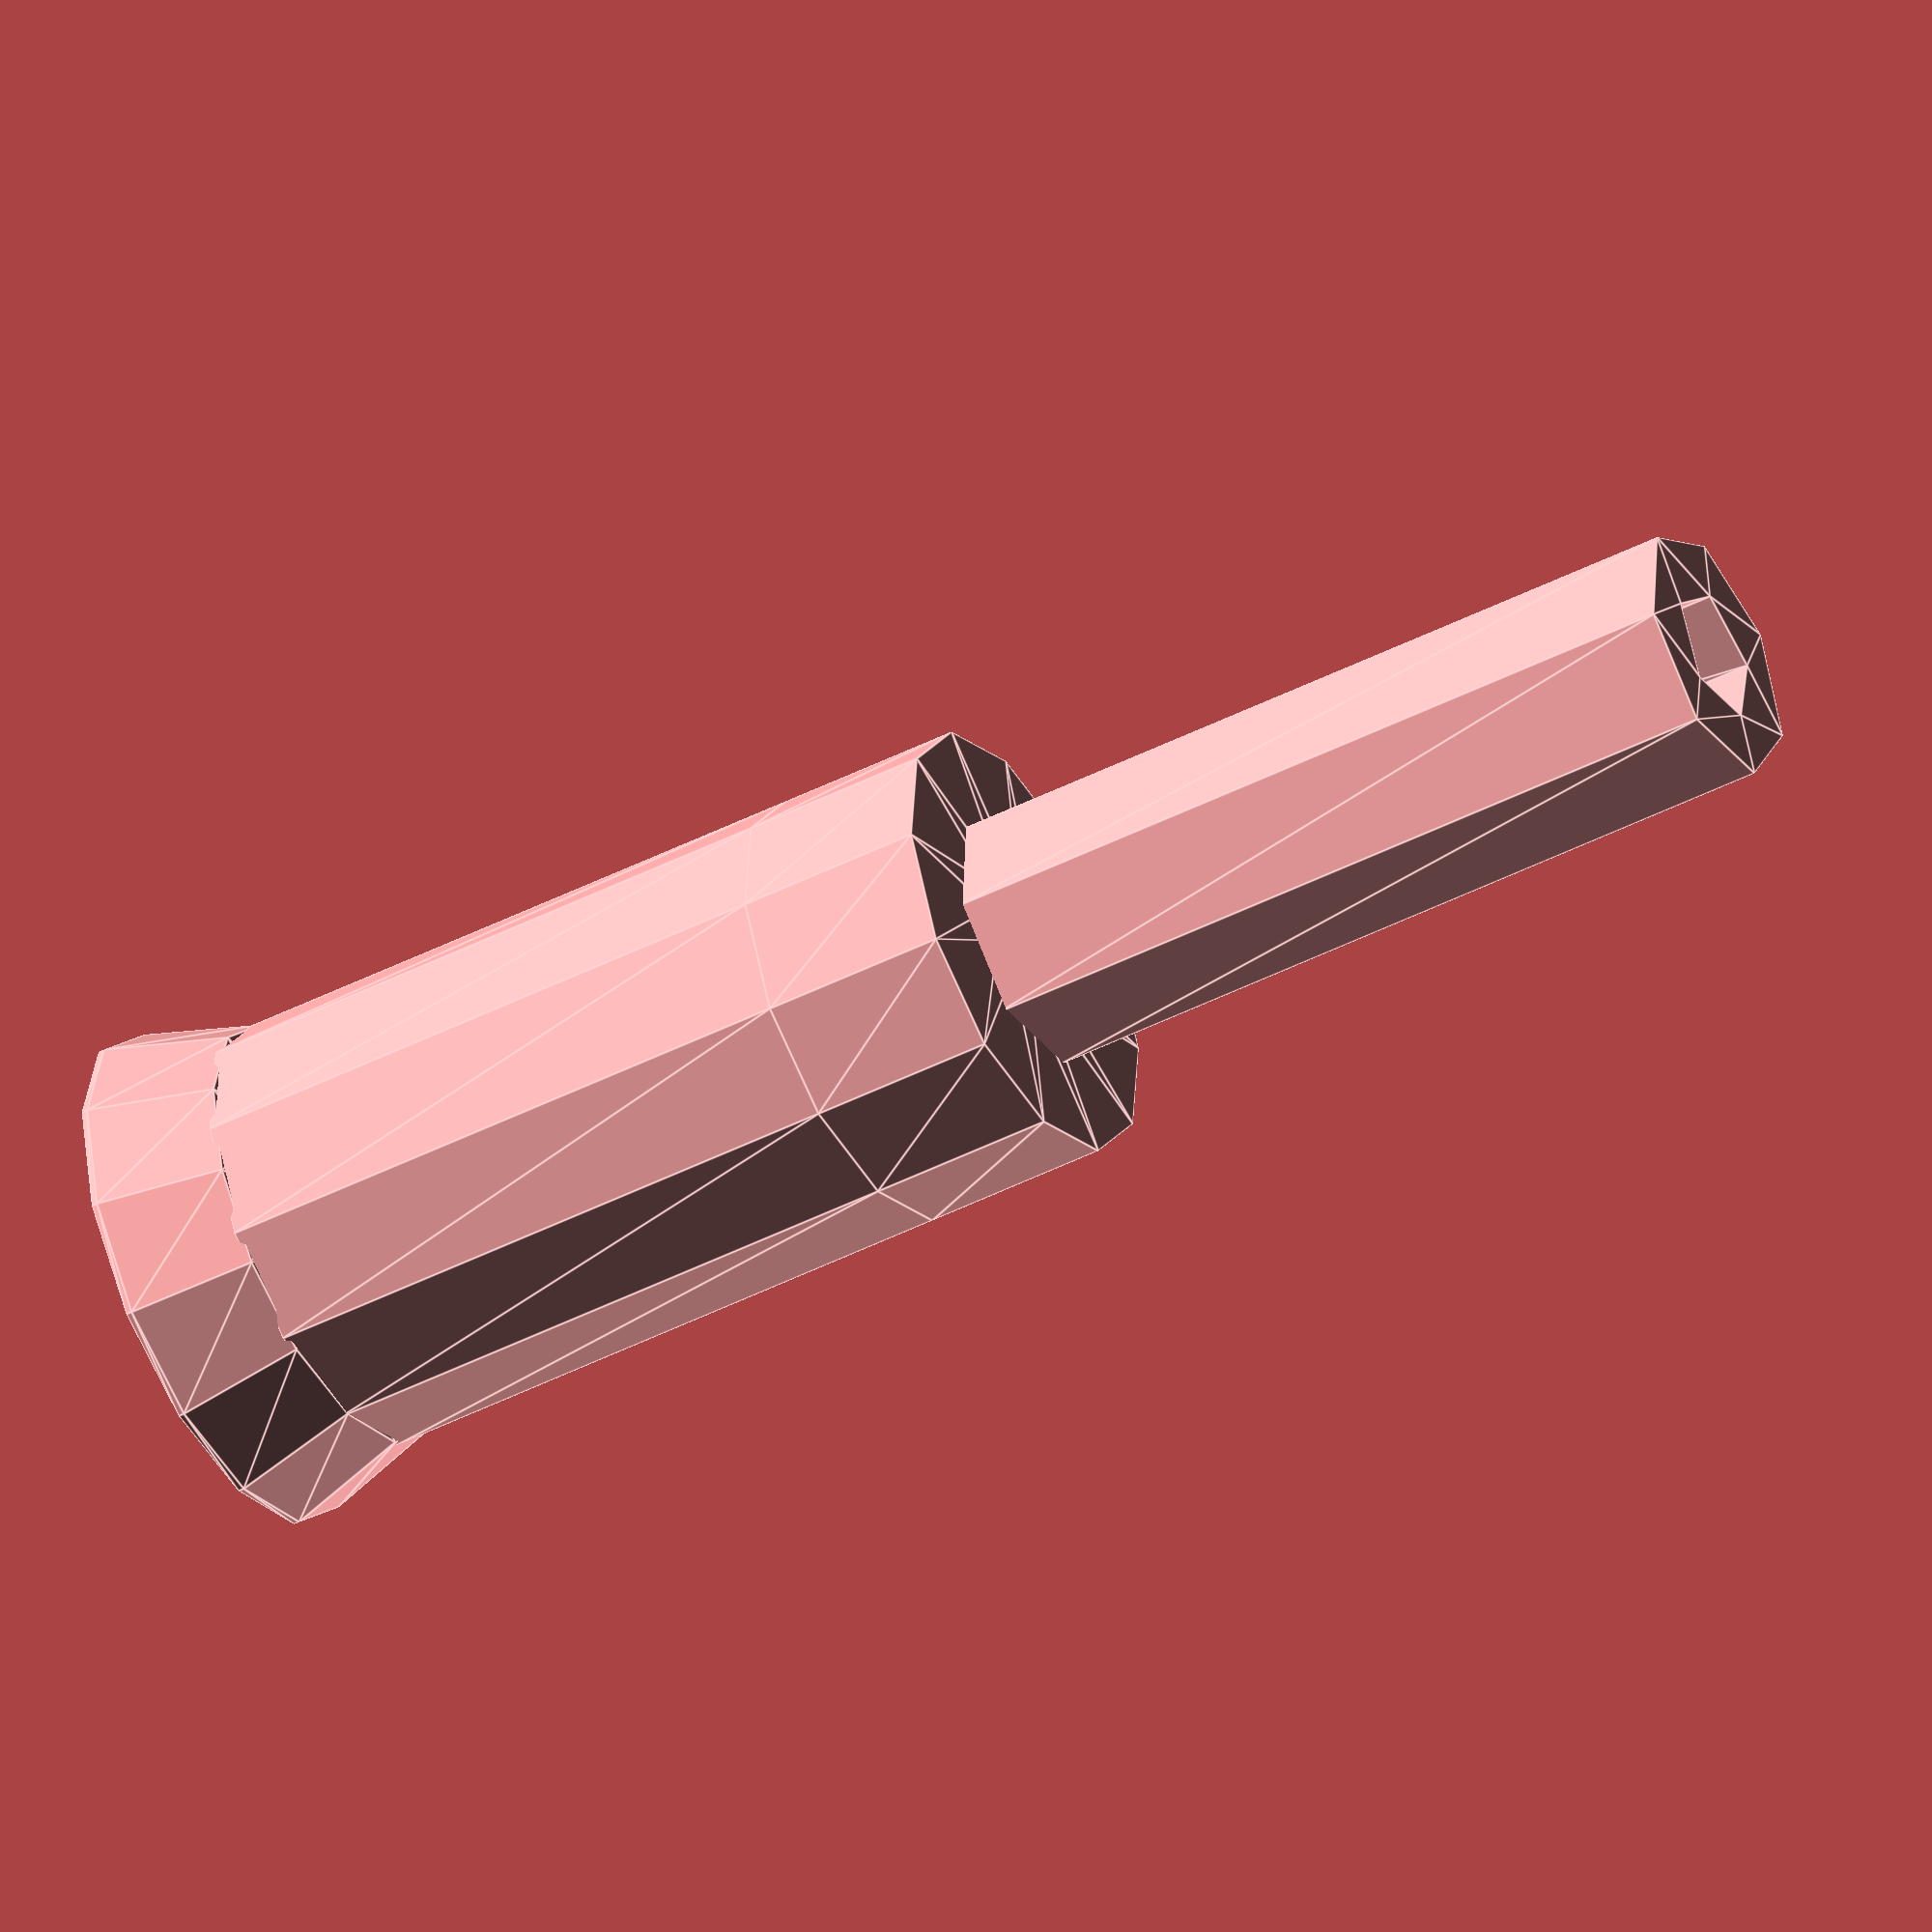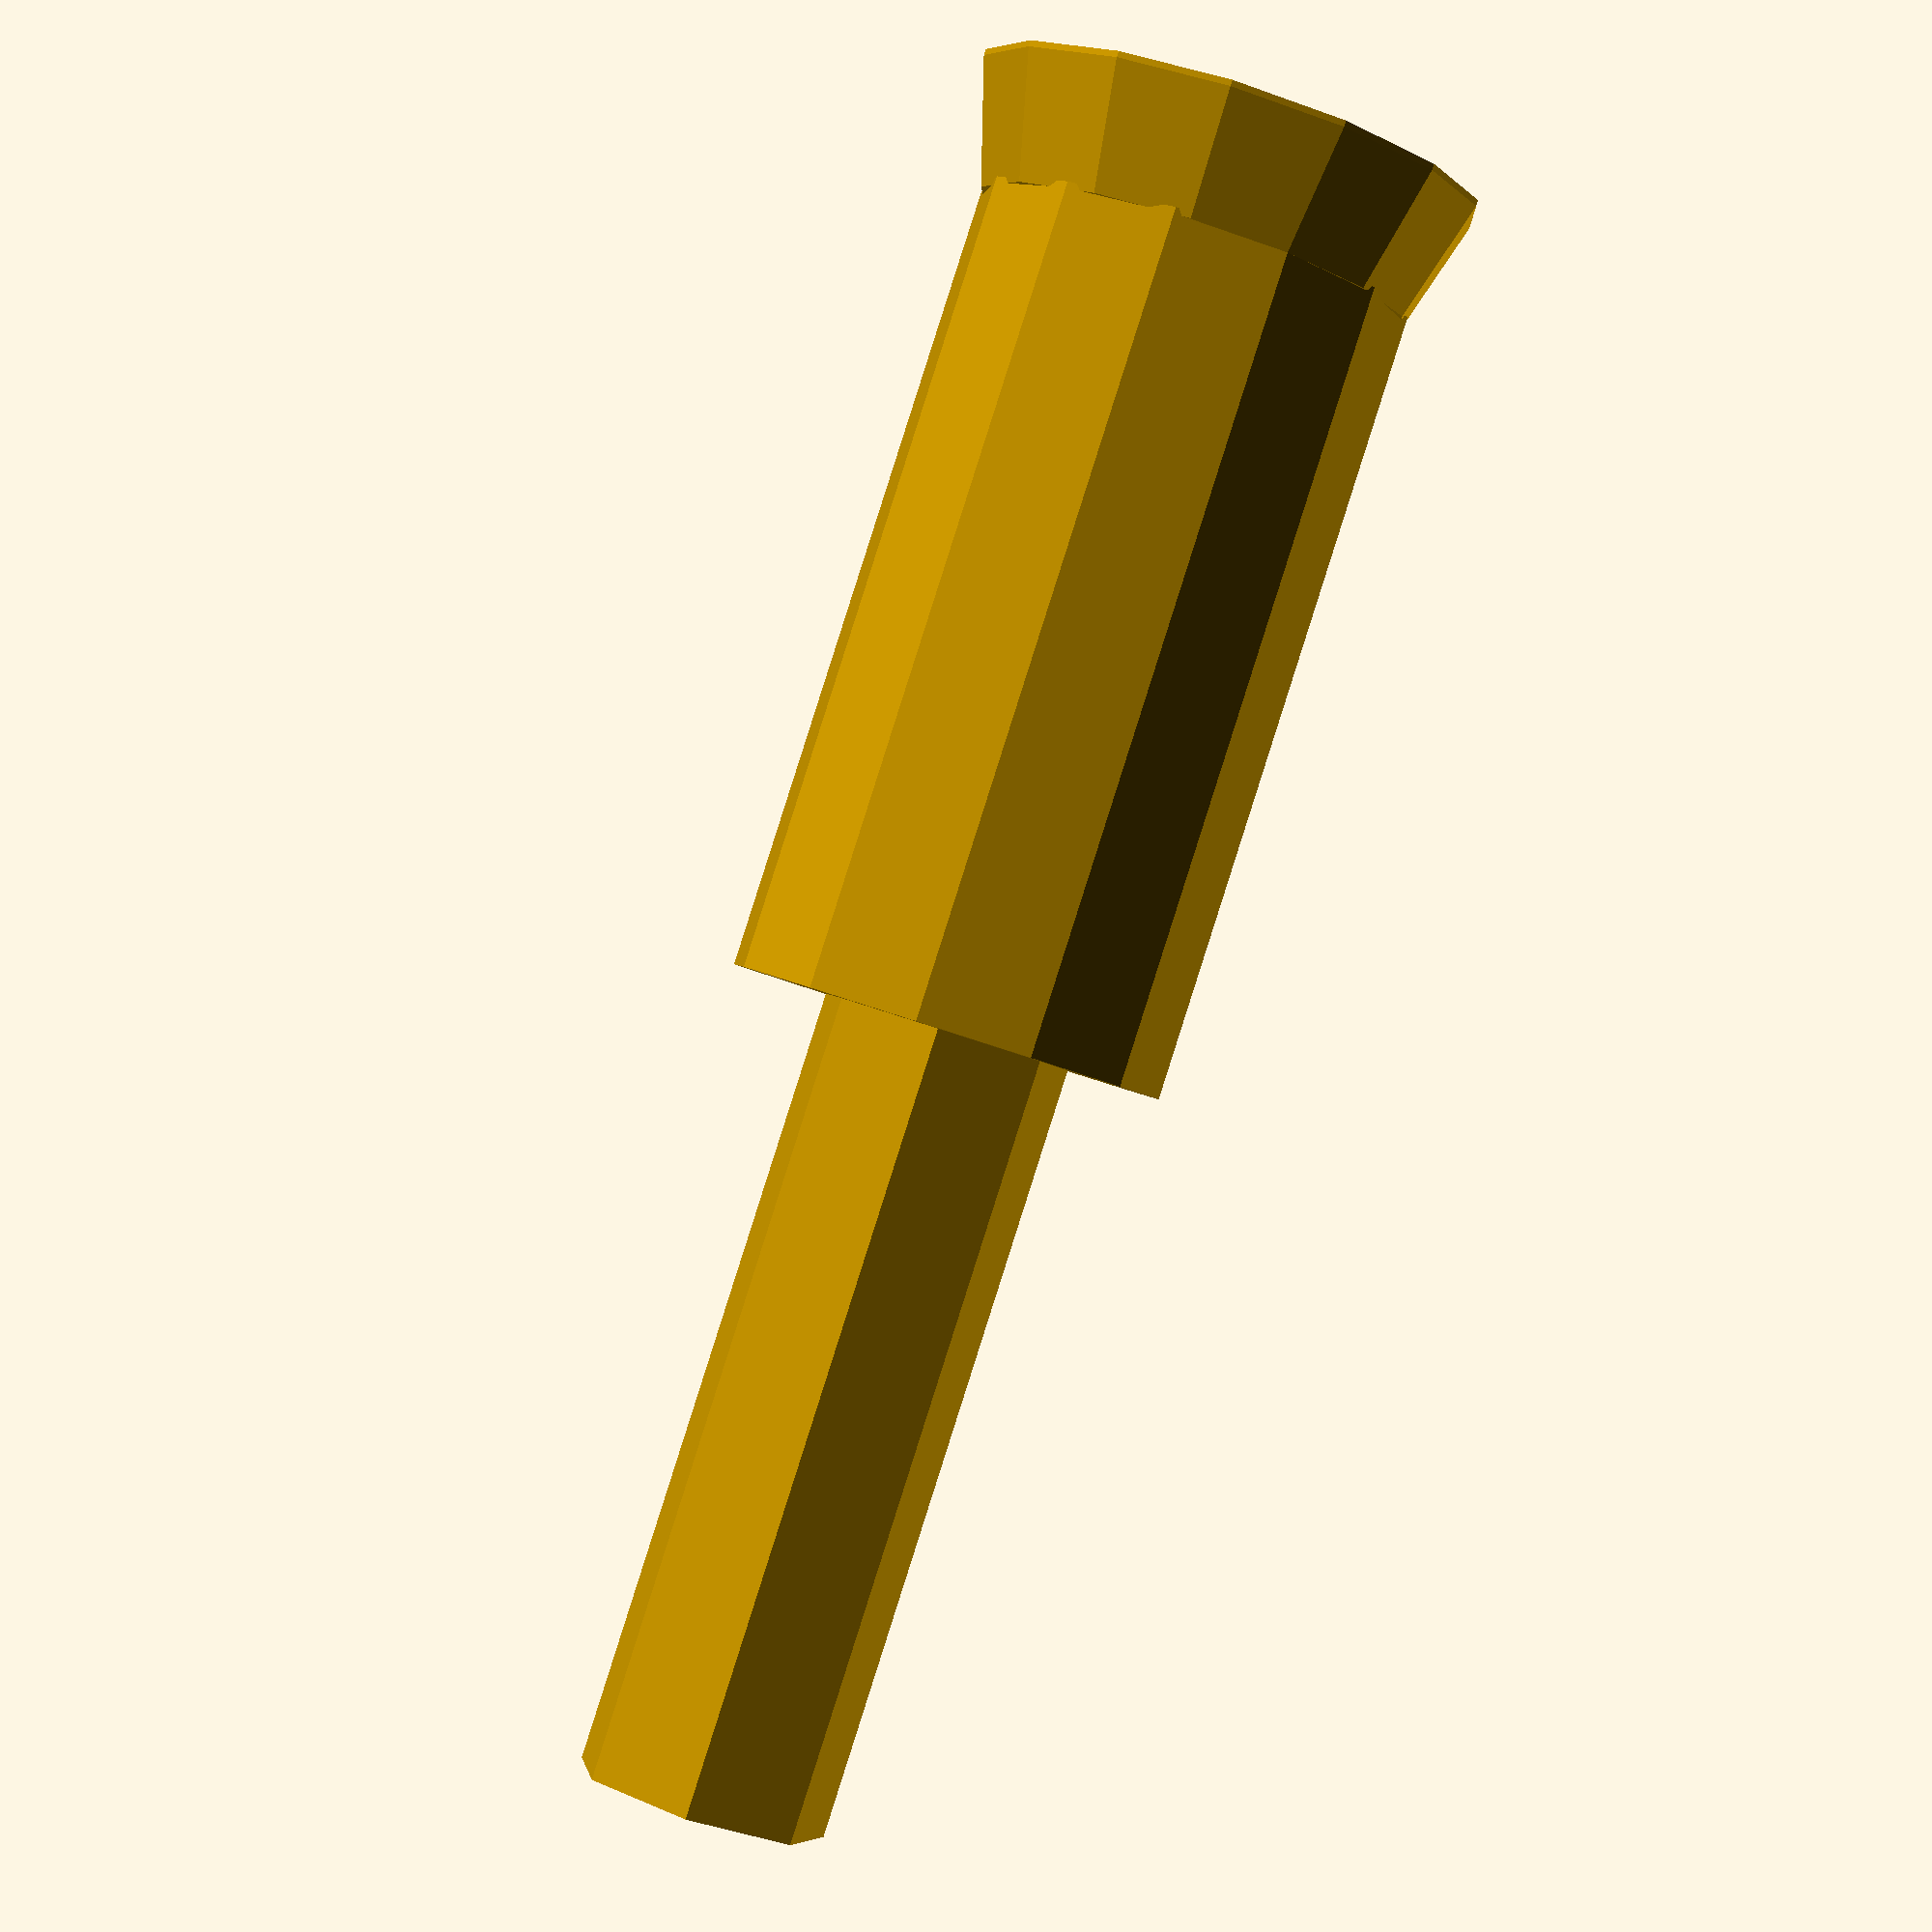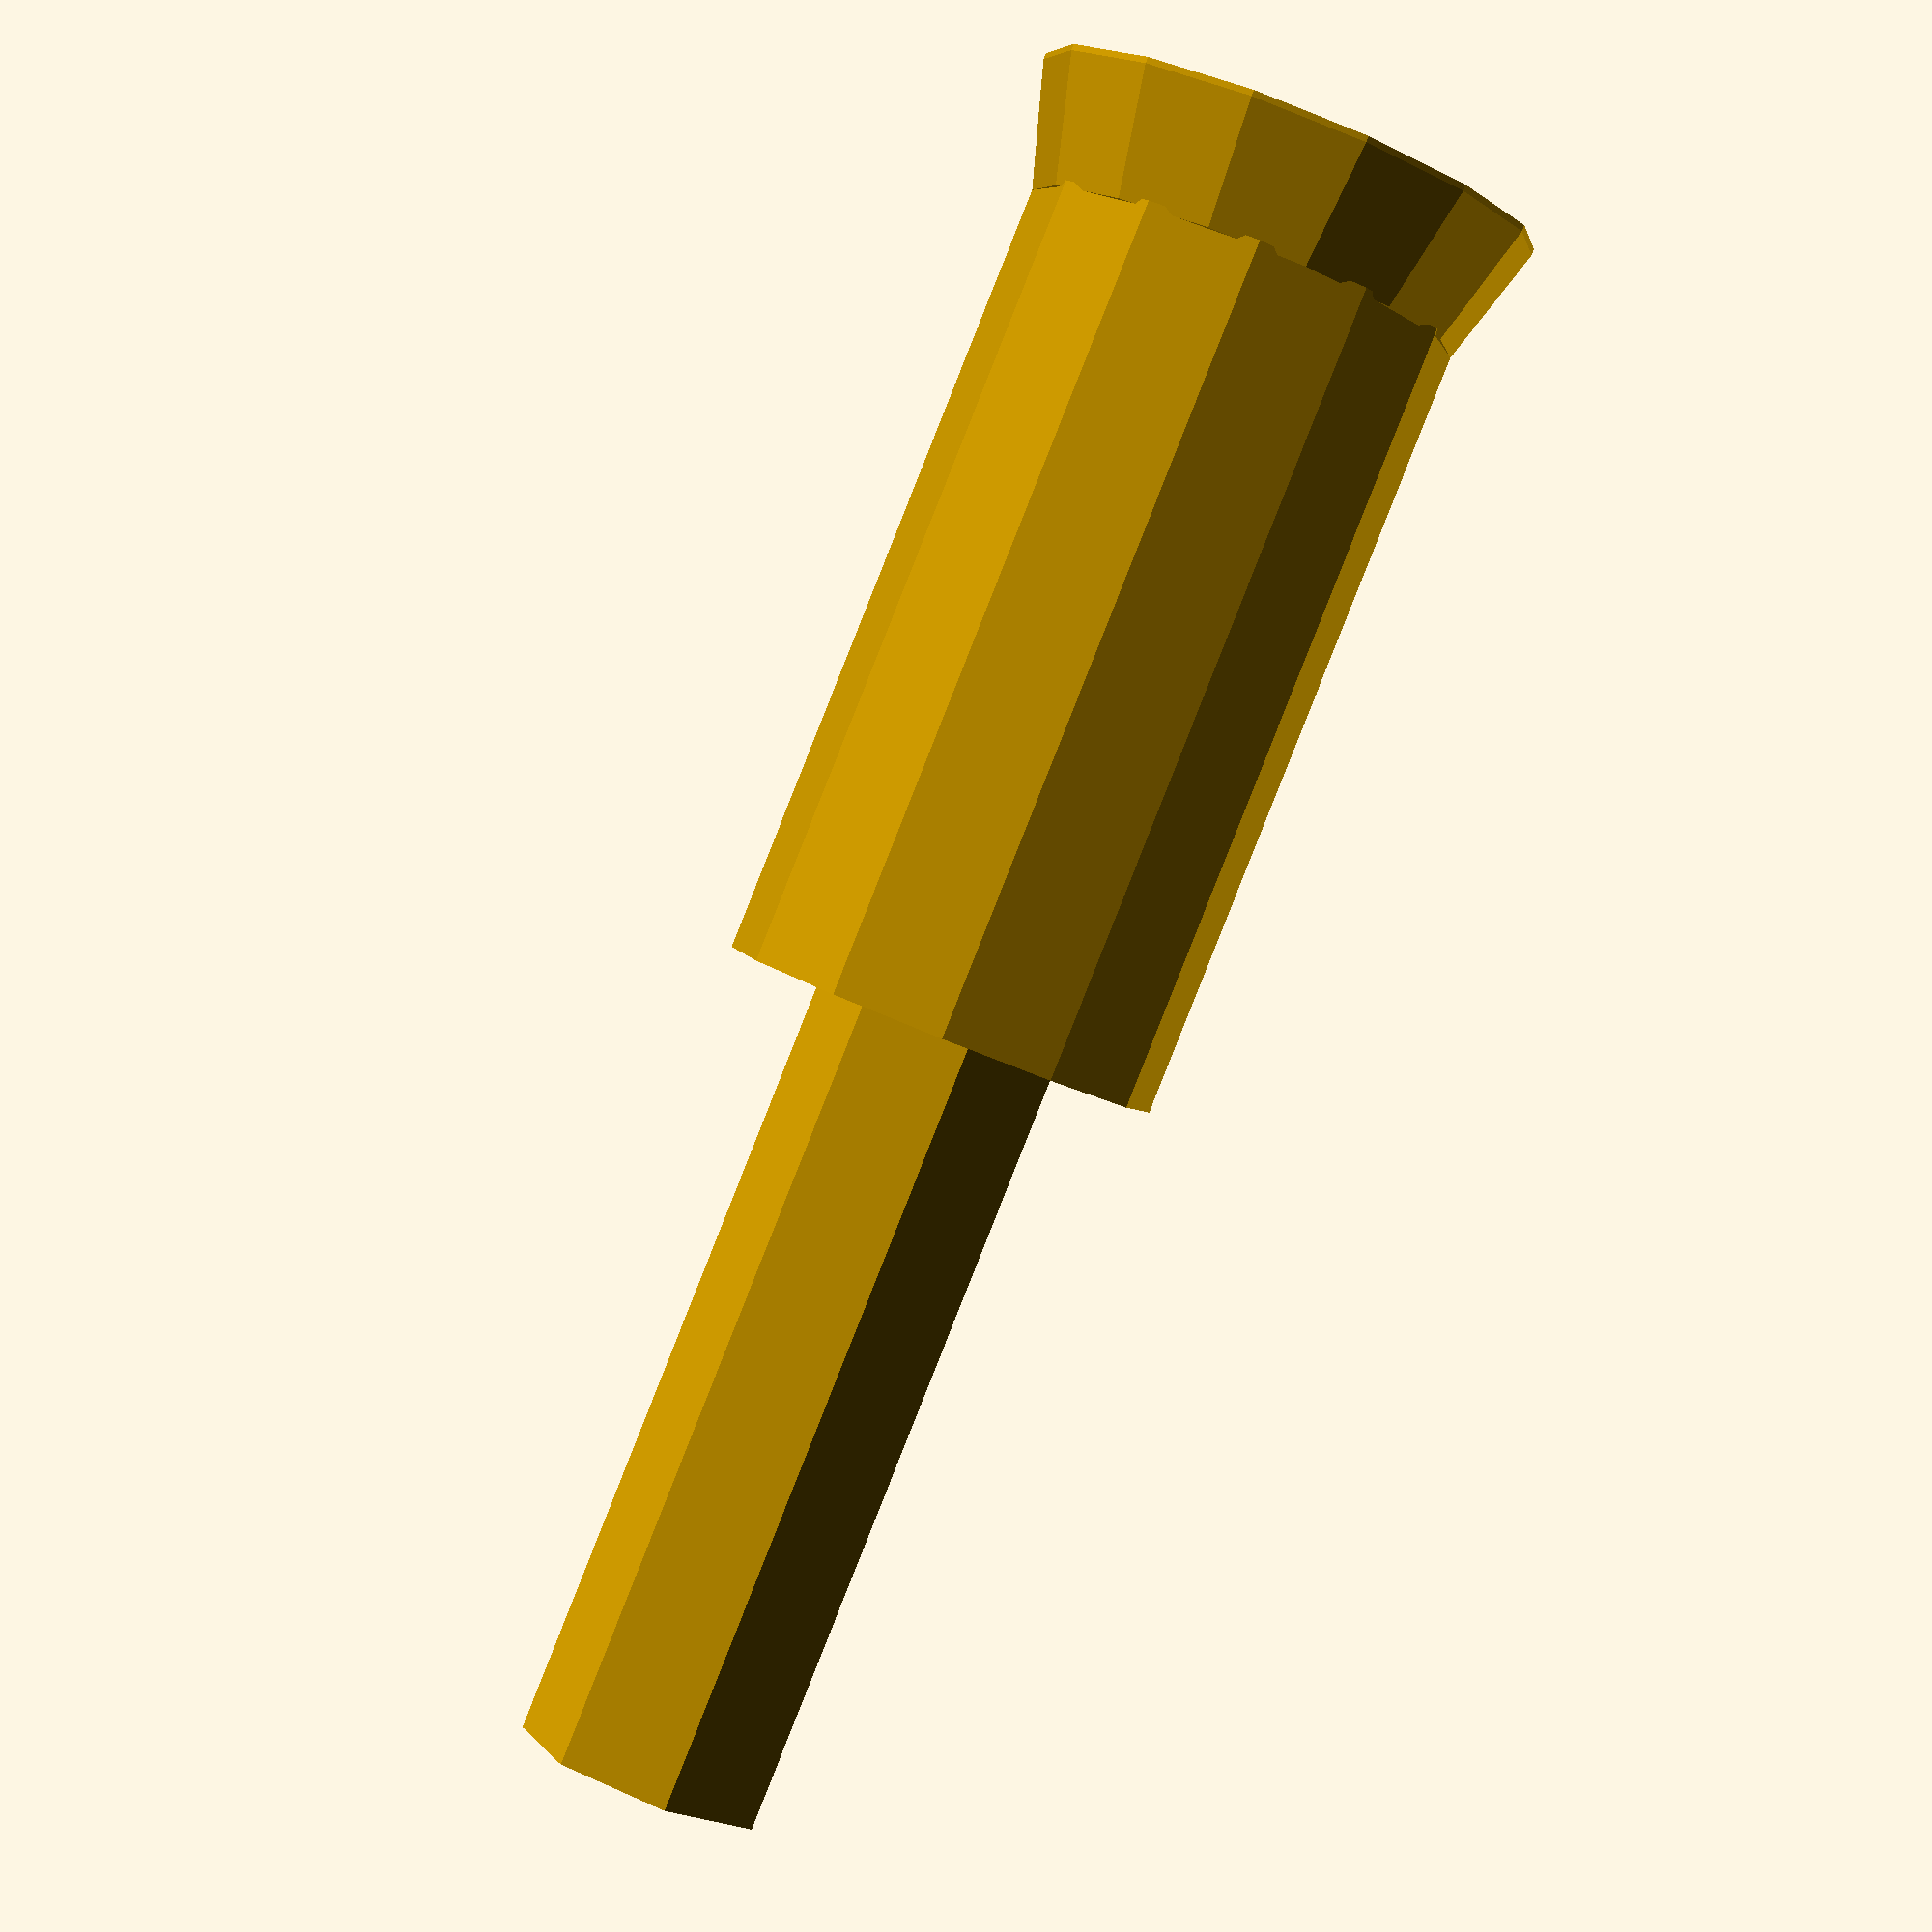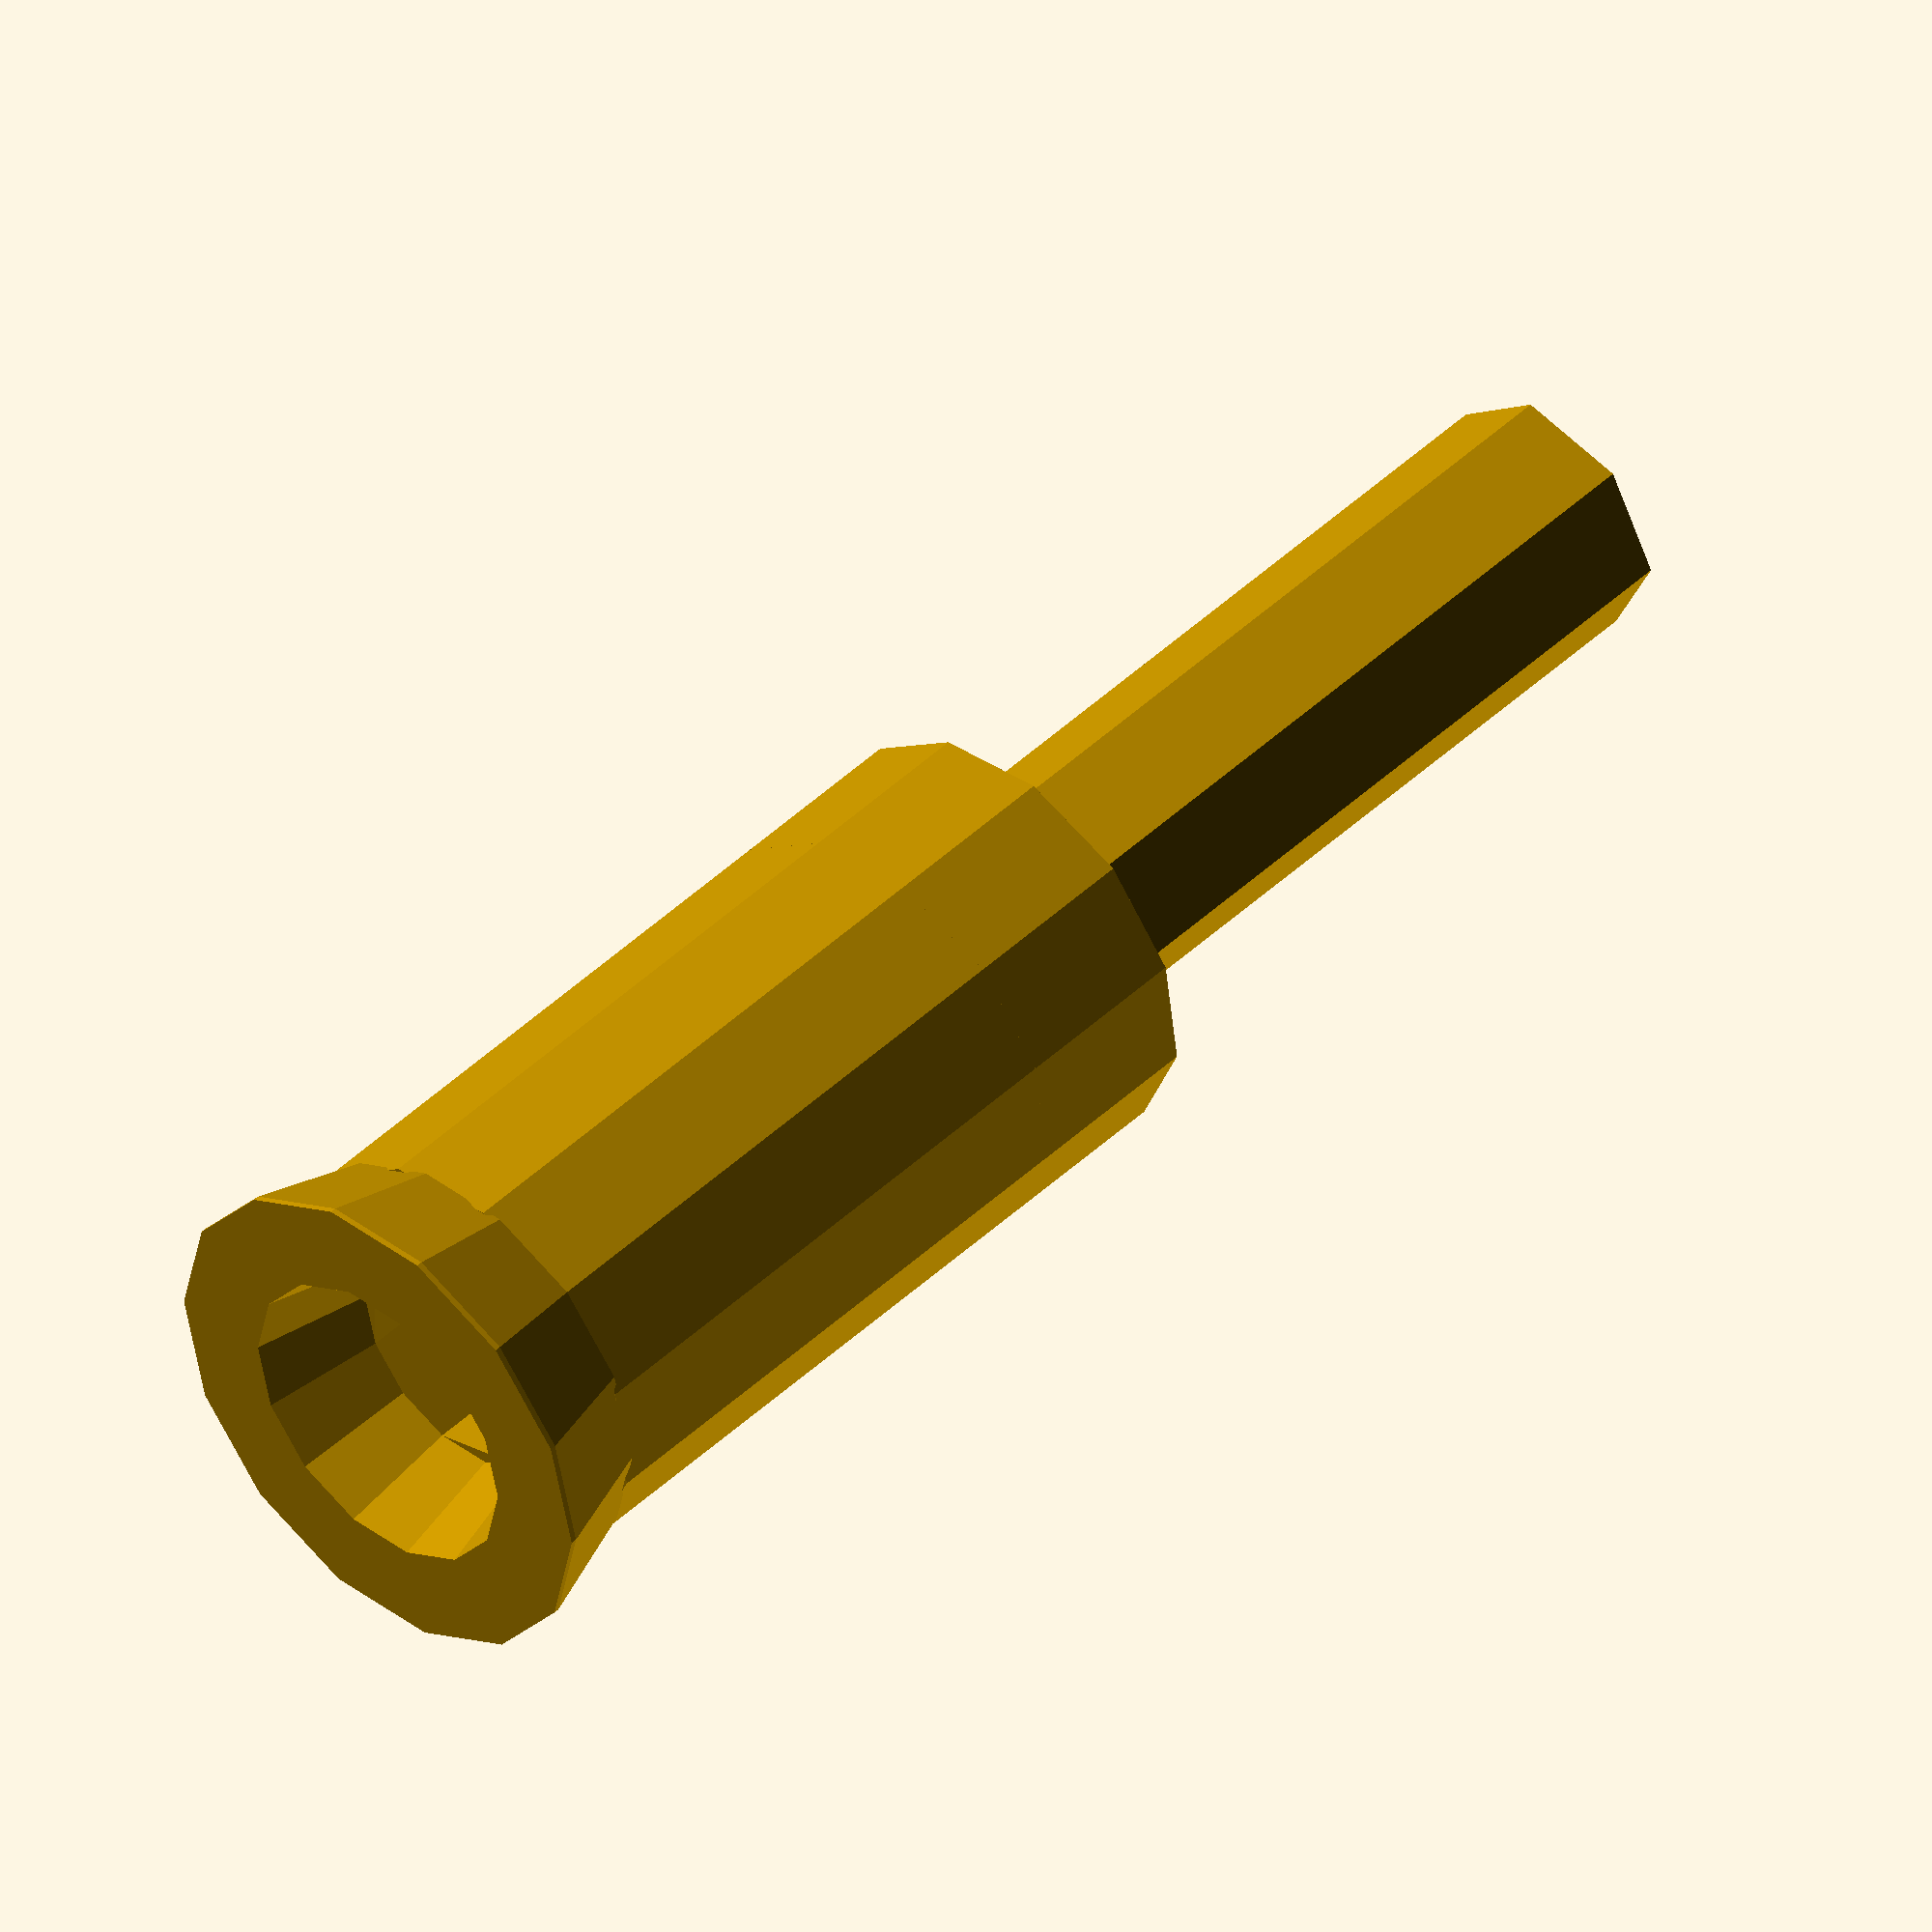
<openscad>
// Useful with Creality Space PI, which does not stop the PTFE tube from sliding into the filament compartment.
// Print it with 0.2 nozzle and 0.06 high quality for best results. Enable brim for better adhesion.
// Printing horizontally might improve the strength of the part.

// default values, override them as needed. Values are in millimeters
function ptfe_stopper_tube_outer_diameter() = 4.0;
function ptfe_stopper_tube_inner_diameter() = 2.0;
function ptfe_stopper_sleeve_outer_diameter() = 7.0;
function ptfe_stopper_sleeve_length() = 10.0;
function pfte_stopper_insert_length() = 10.0;
function pfte_stopper_sleeve_insert_overlap() = 3.0; // provide some strenght to the joint
function pfte_stopper_sleeve_skirt_length() = 2.0;
function pfte_stopper_sleeve_skirt_inner_diameter() = ptfe_stopper_tube_outer_diameter() + 1;
function pfte_stopper_sleeve_skirt_outer_diameter() = ptfe_stopper_sleeve_outer_diameter() + 1;

function ptfe_stopper_sleeve_loose_tolerance() = 0.2;
function ptfe_stopper_filament_loose_tolerance() = 0.2;

module ptfe_stopper_sleeve(
    tube_outer_d = ptfe_stopper_tube_outer_diameter(),
    tube_inner_d = ptfe_stopper_tube_inner_diameter(),
    skirt_inner_d = pfte_stopper_sleeve_skirt_inner_diameter(),
    skirt_outer_d = pfte_stopper_sleeve_skirt_outer_diameter(),
    skirt_h = pfte_stopper_sleeve_skirt_length(),
    sleeve_outer_d = ptfe_stopper_sleeve_outer_diameter(),
    sleeve_h = ptfe_stopper_sleeve_length(),
    insert_h = pfte_stopper_insert_length(),
    overlap = pfte_stopper_sleeve_insert_overlap(),
    sleeve_tolerance = ptfe_stopper_sleeve_loose_tolerance(),
    filament_tolerance = ptfe_stopper_filament_loose_tolerance()
) {
    skirt_inner_d = skirt_inner_d + ptfe_stopper_sleeve_loose_tolerance();
    skirt_outer_d = skirt_outer_d + ptfe_stopper_sleeve_loose_tolerance();

    sleeve_offset_z = skirt_h;
    overlap_offset_z = sleeve_offset_z + sleeve_h;
    insert_offset_z = overlap_offset_z + overlap;

    sleeve_outer_d = sleeve_outer_d + ptfe_stopper_sleeve_loose_tolerance();
    sleeve_inner_d = tube_outer_d + ptfe_stopper_sleeve_loose_tolerance();
    sleeve_h = sleeve_h;

    sleeve_outer_r = sleeve_outer_d / 2;
    sleeve_inner_r = sleeve_inner_d / 2;
    skirt_inner_r = skirt_inner_d / 2;
    skirt_outer_r = skirt_outer_d / 2;

    tube_inner_d = tube_inner_d + filament_tolerance;
    tube_outer_d = tube_outer_d + filament_tolerance;

    insert_inner_d = tube_inner_d;
    insert_h = insert_h + overlap;

    overlap_inner_r = sleeve_inner_d / 2;
    overlap_outer_r = sleeve_outer_d / 2;

    overlap_insert_outer_r = tube_outer_d / 2;
    overlap_insert_inner_r = tube_inner_d / 2;

    union() {
        // sleeve skirt - ease PTFE tube insertion
        rotate_extrude() {
            hull() {
                translate([skirt_inner_r, 0]) square(0.1);
                translate([sleeve_inner_r, skirt_h]) square(0.1);
                translate([sleeve_outer_r - 0.1, skirt_h]) square(0.1);
                translate([skirt_outer_r, 0]) square(0.1);
            }
        }

        // sleeve
        translate([0, 0, sleeve_offset_z])
        linear_extrude(height = sleeve_h) {
            difference() {
                circle(d = sleeve_outer_d);
                circle(d = sleeve_inner_d);
            }
        }

        // overlap
        translate([0, 0, overlap_offset_z])
        rotate_extrude() {
            hull() {
                translate([overlap_outer_r - 0.1, 0]) square(0.1);
                translate([overlap_outer_r - 0.1, overlap]) square(0.1);
                translate([overlap_insert_inner_r, overlap]) square(0.1);
                translate([overlap_inner_r, 0]) square(0.1);
            }
        }

        // insert
        translate([0, 0, insert_offset_z])
        linear_extrude(height = insert_h) {
            difference() {
                circle(d = tube_outer_d);
                circle(d = tube_inner_d);
            }
        }
    }
}

ptfe_stopper_sleeve();
</openscad>
<views>
elev=224.5 azim=80.5 roll=239.1 proj=o view=edges
elev=91.1 azim=292.8 roll=162.3 proj=p view=wireframe
elev=268.8 azim=180.7 roll=21.7 proj=p view=solid
elev=135.1 azim=52.6 roll=317.7 proj=o view=solid
</views>
